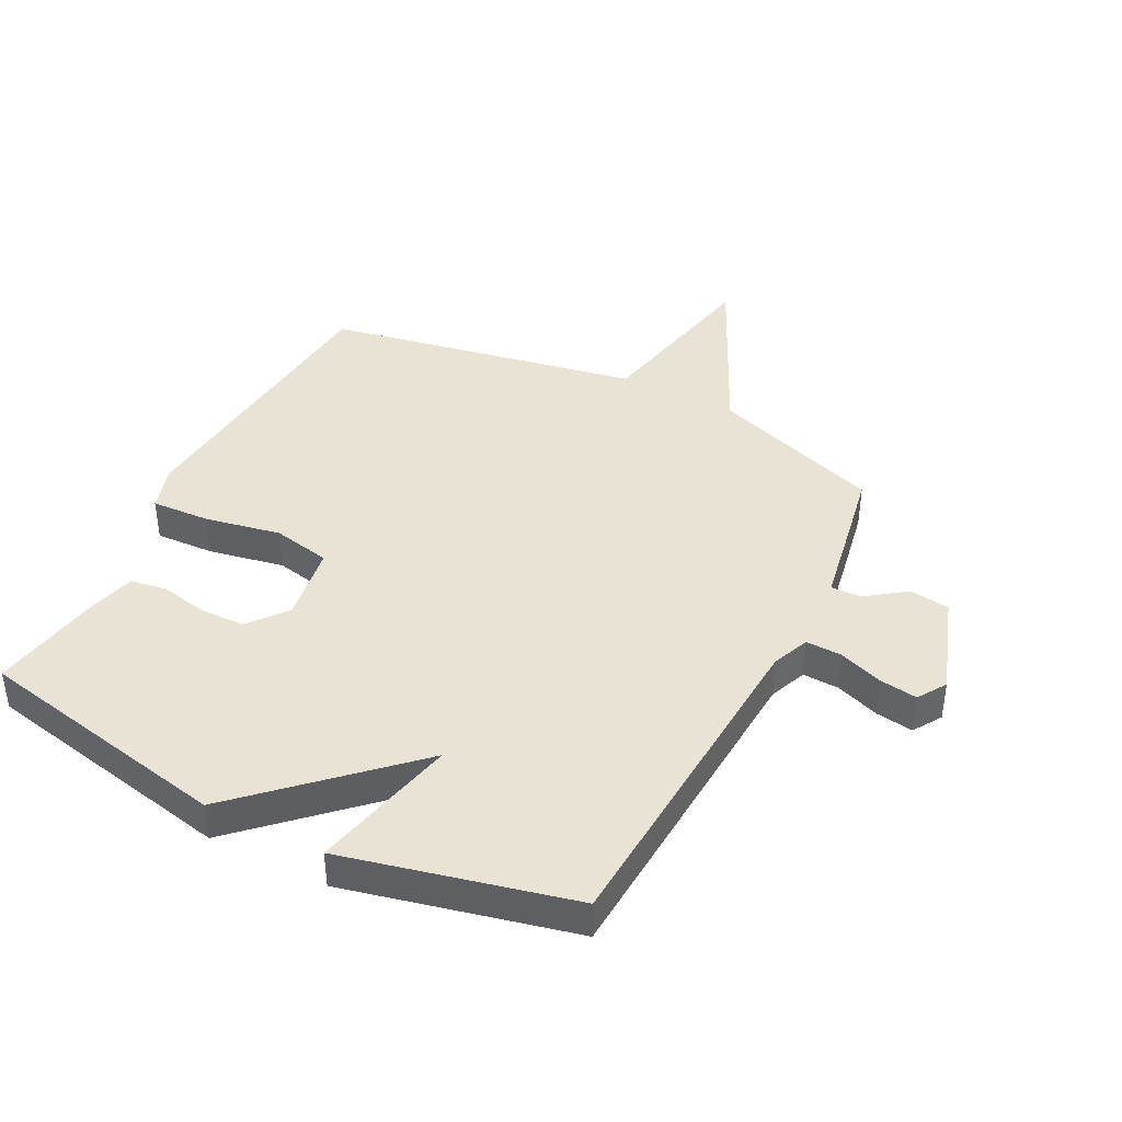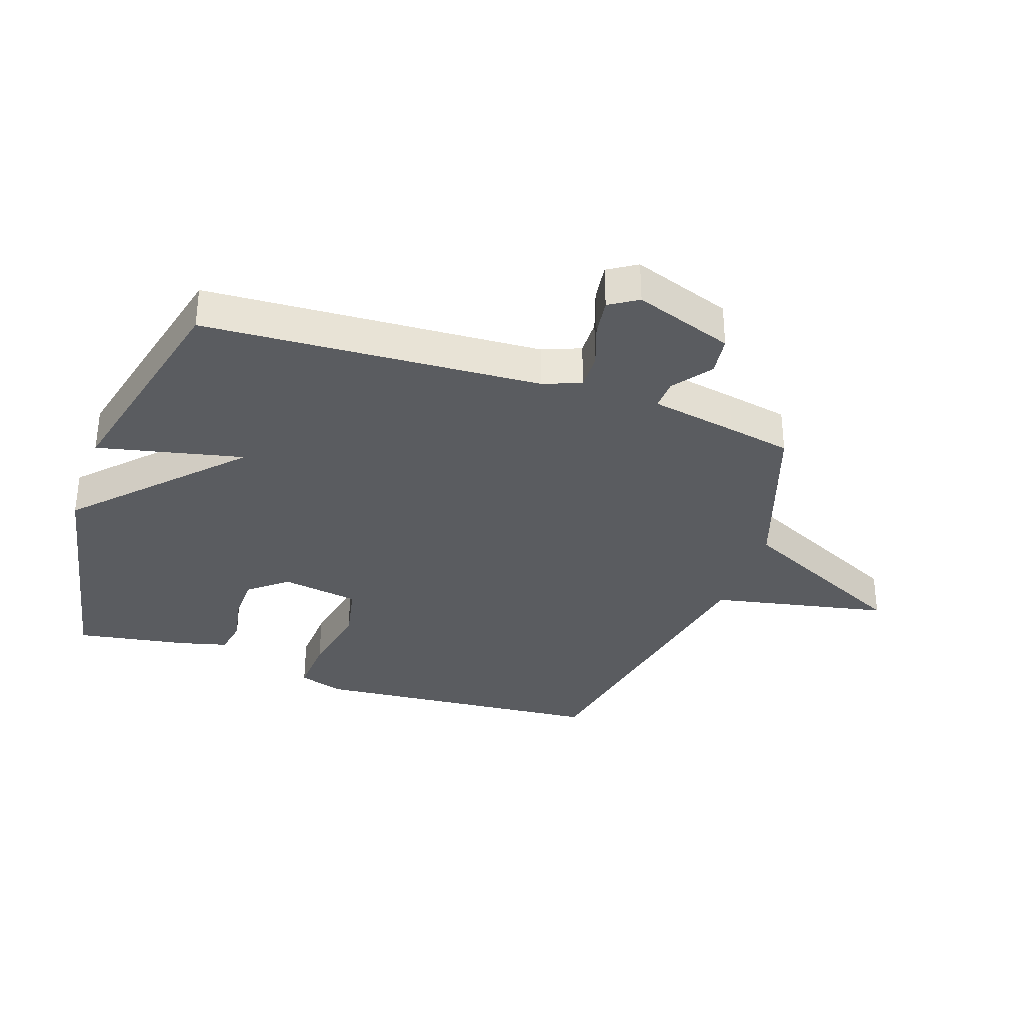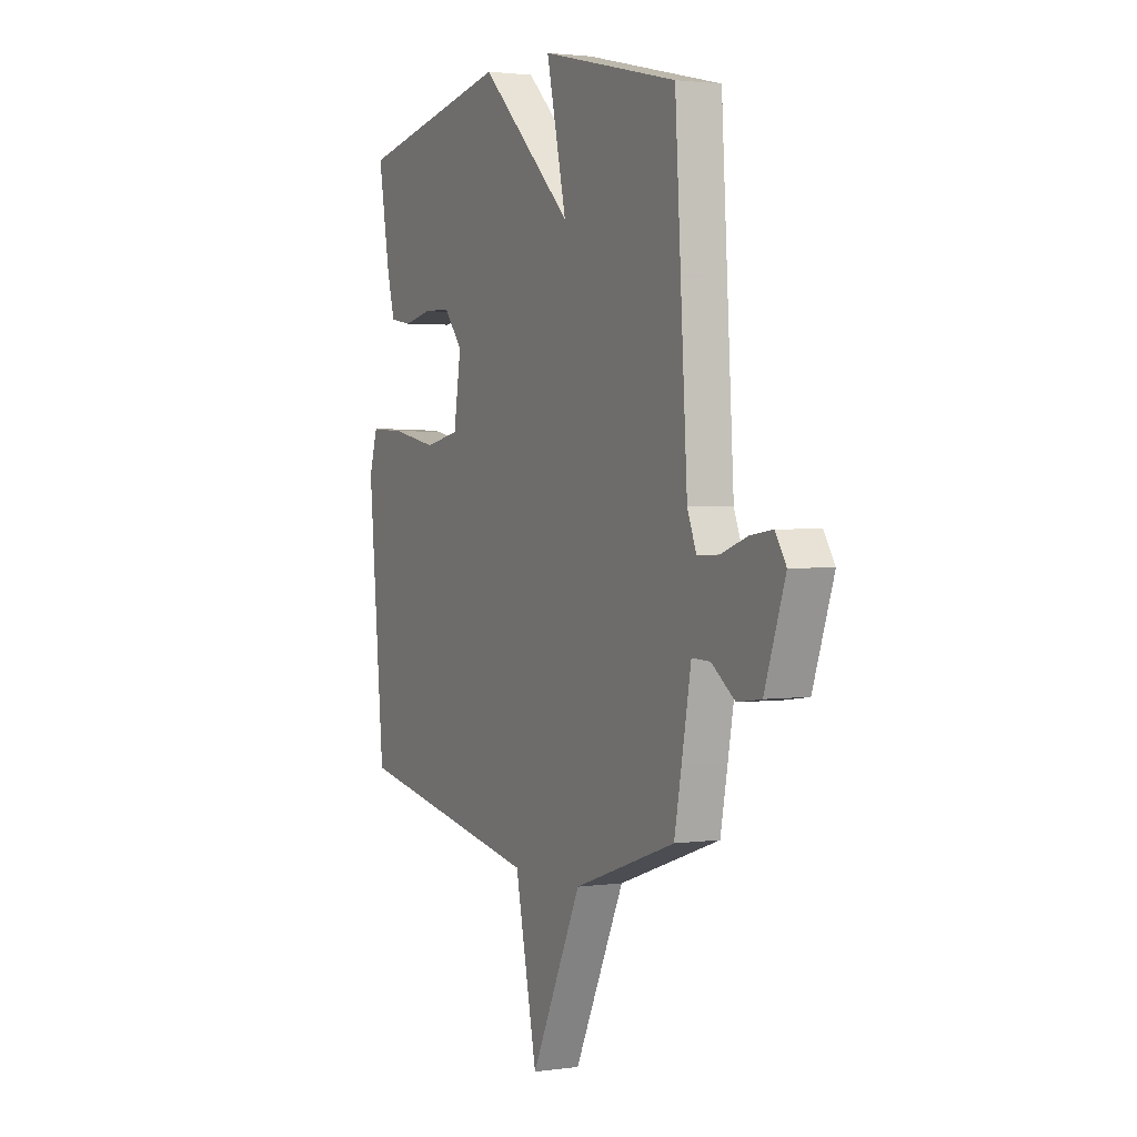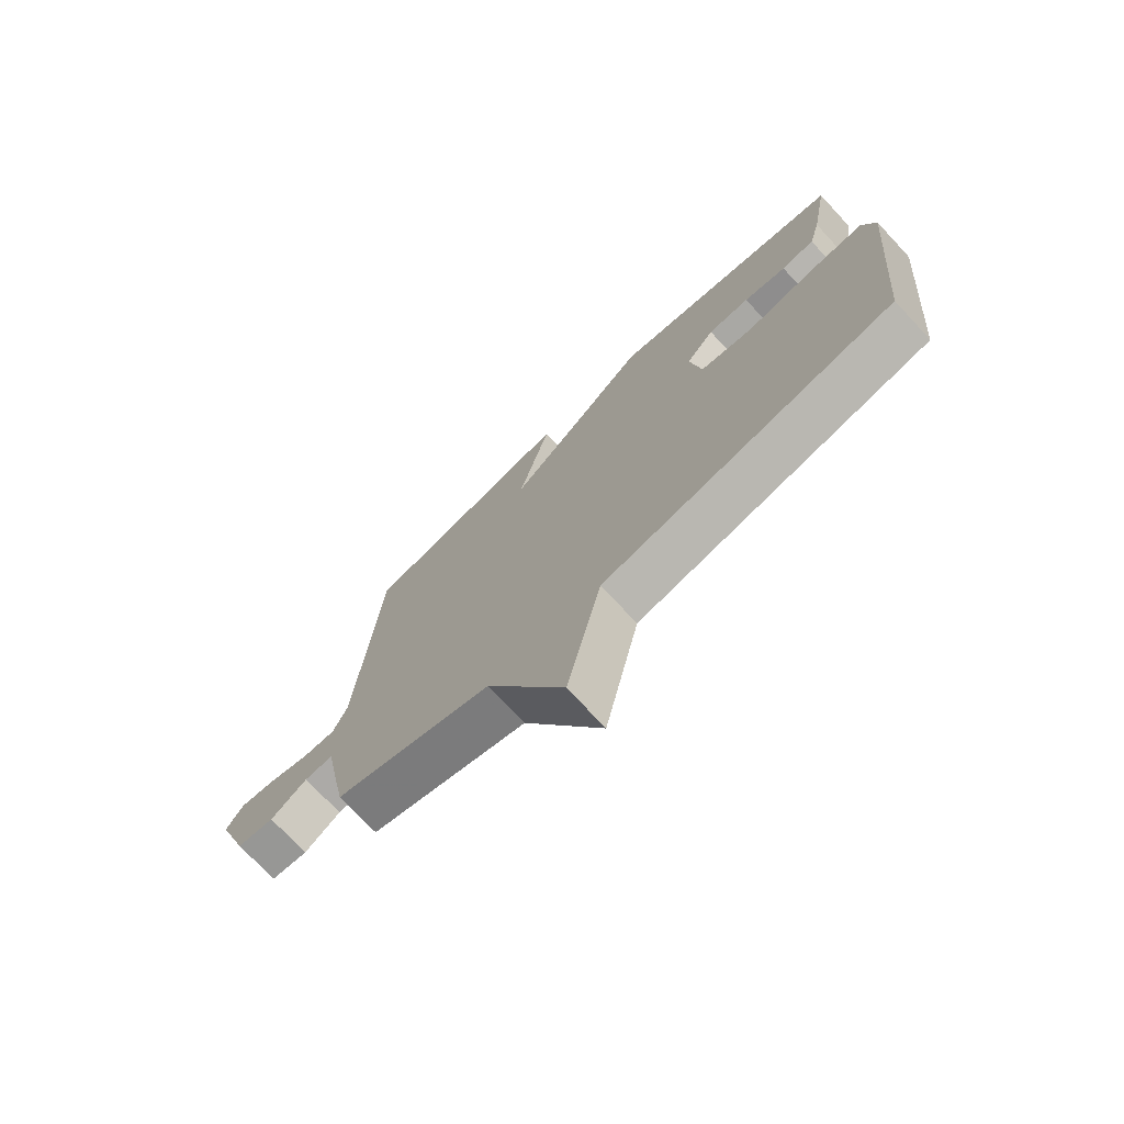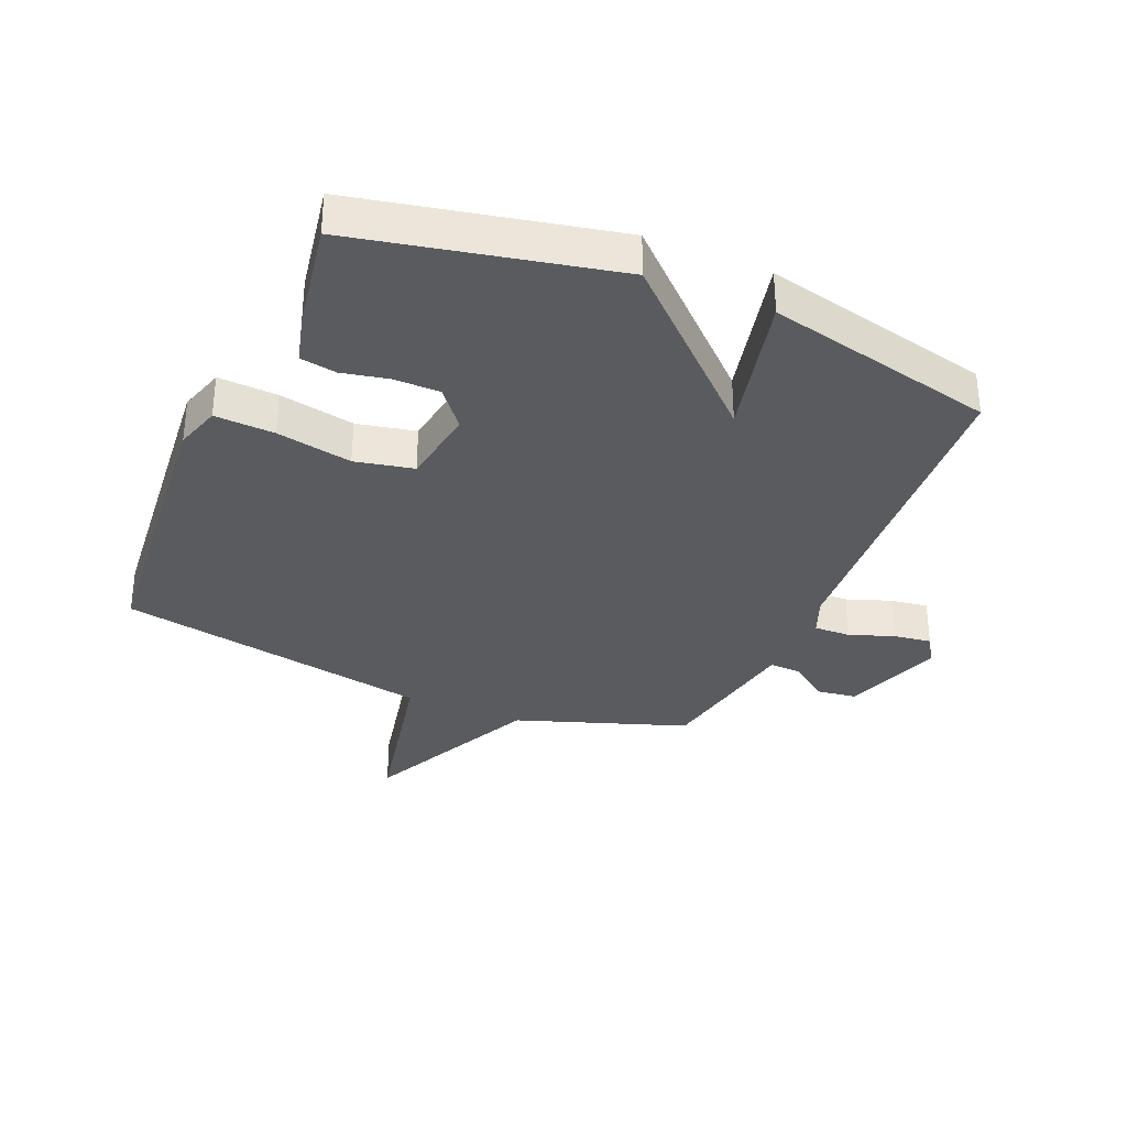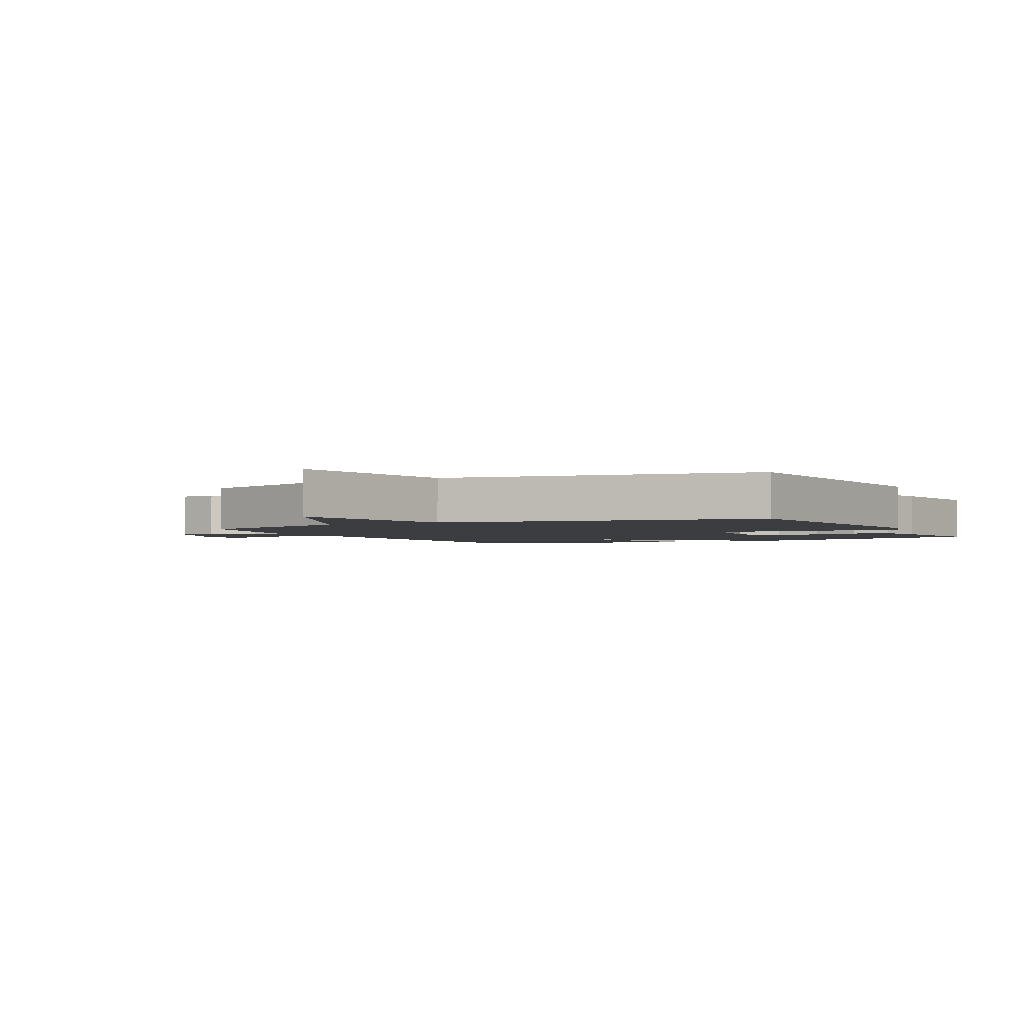
<metadata>
{"format":"obj","ext":"obj","renderer":"f3d","projection":"perspective","resolution":1024,"background":"white","views":[{"elev":41.3,"azim":27.0,"up":"+Y"},{"elev":-33.7,"azim":70.8,"up":"+Y"},{"elev":2.1,"azim":63.4,"up":"+Z"},{"elev":-74.3,"azim":-137.0,"up":"+Z"},{"elev":-33.3,"azim":-22.9,"up":"+Y"},{"elev":-2.4,"azim":-152.5,"up":"+Y"}]}
</metadata>
<code>
v 0.5 0.07 -0.5
v 0.219 0.07 -0.597
v 0.08 0.07 -0.889
v 0.019 0.07 -0.597
v -0.5 0.07 -0.5
v -0.545 0.07 -0.015
v -0.522 0.07 0.06
v -0.424 0.07 0.055
v -0.3 0.07 0.031
v -0.204 0.07 0.051
v -0.184 0.07 0.179
v -0.235 0.07 0.242
v -0.31 0.07 0.243
v -0.387 0.07 0.227
v -0.447 0.07 0.237
v -0.468 0.07 0.316
v -0.5 0.07 0.5
v -0.077 0.07 0.588
v 0.178 0.07 0.347
v 0.123 0.07 0.588
v 0.5 0.07 0.5
v 0.534 0.07 -0.056
v 0.559 0.07 -0.118
v 0.619 0.07 -0.116
v 0.692 0.07 -0.09
v 0.754 0.07 -0.081
v 0.784 0.07 -0.128
v 0.727 0.07 -0.292
v 0.661 0.07 -0.301
v 0.597 0.07 -0.254
v 0.546 0.07 -0.252
v 0.52 0.07 -0.395
v 0.5 0 -0.5
v 0.219 0 -0.597
v 0.08 0 -0.889
v 0.019 0 -0.597
v -0.5 0 -0.5
v -0.545 0 -0.015
v -0.522 0 0.06
v -0.424 0 0.055
v -0.3 0 0.031
v -0.204 0 0.051
v -0.184 0 0.179
v -0.235 0 0.242
v -0.31 0 0.243
v -0.387 0 0.227
v -0.447 0 0.237
v -0.468 0 0.316
v -0.5 0 0.5
v -0.077 0 0.588
v 0.178 0 0.347
v 0.123 0 0.588
v 0.5 0 0.5
v 0.534 0 -0.056
v 0.559 0 -0.118
v 0.619 0 -0.116
v 0.692 0 -0.09
v 0.754 0 -0.081
v 0.784 0 -0.128
v 0.727 0 -0.292
v 0.661 0 -0.301
v 0.597 0 -0.254
v 0.546 0 -0.252
v 0.52 0 -0.395
f 31 32 1 2
f 28 29 30
f 27 28 30
f 26 27 30
f 25 26 30
f 24 25 30
f 23 24 30 31
f 22 23 31 2
f 19 20 21 22
f 17 18 19
f 16 17 19
f 15 16 19
f 14 15 19
f 13 14 19
f 12 13 19
f 11 12 19 22
f 10 11 22 2
f 7 8 9
f 6 7 9
f 5 6 9
f 4 5 9
f 4 9 10 2
f 2 3 4
f 34 33 64 63
f 62 61 60
f 62 60 59
f 62 59 58
f 62 58 57
f 62 57 56
f 63 62 56 55
f 34 63 55 54
f 54 53 52 51
f 51 50 49
f 51 49 48
f 51 48 47
f 51 47 46
f 51 46 45
f 51 45 44
f 54 51 44 43
f 34 54 43 42
f 41 40 39
f 41 39 38
f 41 38 37
f 41 37 36
f 34 42 41 36
f 36 35 34
f 1 33 34 2
f 2 34 35 3
f 3 35 36 4
f 4 36 37 5
f 5 37 38 6
f 6 38 39 7
f 7 39 40 8
f 8 40 41 9
f 9 41 42 10
f 10 42 43 11
f 11 43 44 12
f 12 44 45 13
f 13 45 46 14
f 14 46 47 15
f 15 47 48 16
f 16 48 49 17
f 17 49 50 18
f 18 50 51 19
f 19 51 52 20
f 20 52 53 21
f 21 53 54 22
f 22 54 55 23
f 23 55 56 24
f 24 56 57 25
f 25 57 58 26
f 26 58 59 27
f 27 59 60 28
f 28 60 61 29
f 29 61 62 30
f 30 62 63 31
f 31 63 64 32
f 32 64 33 1

</code>
